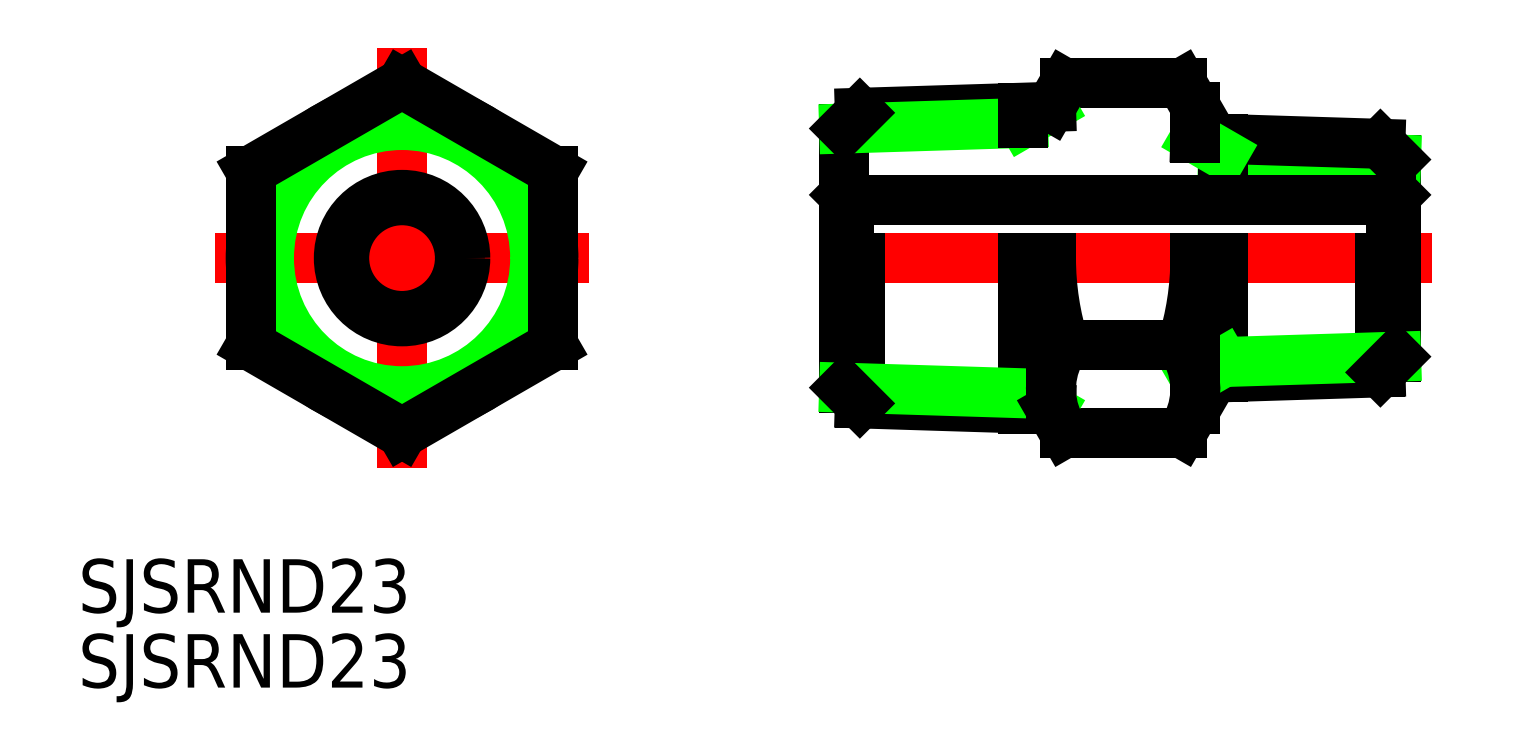
<metadata>
{"format":"dxf","ext":"dxf","renderer":"ezdxf+matplotlib","layout":"modelspace","background":"white","min_lineweight":24,"dpi":150}
</metadata>
<code>
0
SECTION
2
ENTITIES
0
TEXT
8
0
10
-18.19
20
-24.12
30
0
40
3
1
SJSRND23
0
TEXT
8
0
10
-18.19
20
-19.91
30
0
40
3
1
SJSRND23
0
LINE
8
CENTER
10
-10.5
20
0
30
0
11
10.5
21
0
31
0
0
LINE
8
CENTER
10
0
20
11.81
30
0
11
0
21
-11.81
31
0
0
CIRCLE
8
0
10
0
20
0
30
0
40
8.5
0
LINE
8
0
10
43.79
20
9.815
30
0
11
37.2
21
9.815
31
0
0
LINE
8
0
10
37.2
20
-9.815
30
0
11
43.79
21
-9.815
31
0
0
LINE
8
CENTER
10
57.83
20
0
30
0
11
22.83
21
0
31
0
0
LINE
8
0
10
54.94
20
-6.418
30
0
11
54.94
21
1.04e-14
31
0
0
LINE
8
0
10
46.12
20
-6.694
30
0
11
46.12
21
1.186e-13
31
0
0
LINE
8
0
10
55.83
20
-5.535
30
0
11
55.83
21
5.535
31
0
0
LINE
8
0
10
54.94
20
-6.418
30
0
11
44.55
21
-6.743
31
0
0
LINE
8
0
10
55.83
20
-5.535
30
0
11
46.12
21
-5.838
31
0
0
LINE
8
0
10
54.94
20
-6.418
30
0
11
55.83
21
-5.535
31
0
0
LINE
8
0
10
44.55
20
-6.743
30
0
11
46.12
21
-5.838
31
0
0
LINE
8
0
10
55.83
20
5.535
30
0
11
46.12
21
5.838
31
0
0
LINE
8
0
10
54.94
20
6.418
30
0
11
44.55
21
6.743
31
0
0
LINE
8
0
10
54.94
20
6.418
30
0
11
55.83
21
5.535
31
0
0
LINE
8
0
10
46.12
20
5.838
30
0
11
46.12
21
6.694
31
0
0
LINE
8
0
10
44.55
20
6.743
30
0
11
46.12
21
5.838
31
0
0
LINE
8
0
10
44.55
20
8.5
30
0
11
44.55
21
6.743
31
0
0
LINE
8
0
10
44.55
20
0
30
0
11
44.55
21
-8.5
31
0
0
LINE
8
0
10
25.71
20
-8.16
30
0
11
36.44
21
-8.496
31
0
0
LINE
8
0
10
36.44
20
-8.496
30
0
11
34.88
21
-7.591
31
0
0
LINE
8
0
10
36.44
20
8.496
30
0
11
34.88
21
7.591
31
0
0
LINE
8
0
10
25.71
20
8.16
30
0
11
36.44
21
8.496
31
0
0
LINE
8
0
10
25.71
20
-8.16
30
0
11
25.71
21
2.2e-15
31
0
0
LINE
8
0
10
34.88
20
-8.447
30
0
11
34.88
21
2.2e-15
31
0
0
LINE
8
0
10
24.83
20
-7.277
30
0
11
24.83
21
7.277
31
0
0
LINE
8
0
10
24.83
20
-7.277
30
0
11
34.88
21
-7.591
31
0
0
LINE
8
0
10
24.83
20
-7.277
30
0
11
25.71
21
-8.16
31
0
0
LINE
8
0
10
24.83
20
7.277
30
0
11
34.88
21
7.591
31
0
0
LINE
8
0
10
24.83
20
7.277
30
0
11
25.71
21
8.16
31
0
0
LINE
8
0
10
34.88
20
7.591
30
0
11
34.88
21
8.447
31
0
0
LINE
8
0
10
36.44
20
8.5
30
0
11
36.44
21
8.496
31
0
0
LINE
8
0
10
36.44
20
0
30
0
11
36.44
21
-8.5
31
0
0
LINE
8
0
10
36.44
20
-8.5
30
0
11
37.2
21
-9.815
31
0
0
LINE
8
0
10
44.55
20
-8.5
30
0
11
43.79
21
-9.815
31
0
0
LINE
8
0
10
36.44
20
8.5
30
0
11
37.2
21
9.815
31
0
0
LINE
8
0
10
44.55
20
8.5
30
0
11
43.79
21
9.815
31
0
0
LINE
8
0
10
37.2
20
-4.907
30
0
11
43.79
21
-4.907
31
0
0
ARC
8
0
10
52.68
20
-6.2e-15
30
0
40
16.24
50
180
51
197.6
0
ARC
8
0
10
40.79
20
-7.361
30
0
40
4.345
50
145.6
51
205.6
0
ARC
8
0
10
28.31
20
-6.2e-15
30
0
40
16.24
50
342.4
51
3.25e-14
0
ARC
8
0
10
40.2
20
-7.361
30
0
40
4.345
50
334.4
51
34.38
0
CIRCLE
8
0
10
0
20
0
30
0
40
8.331
0
CIRCLE
8
0
10
0
20
0
30
0
40
7.475
0
LINE
8
0
10
-8.5
20
-4.907
30
0
11
-1.8e-15
21
-9.815
31
0
0
LINE
8
0
10
-1.8e-15
20
-9.815
30
0
11
8.5
21
-4.907
31
0
0
LINE
8
0
10
8.5
20
-4.907
30
0
11
8.5
21
4.907
31
0
0
LINE
8
0
10
8.5
20
4.907
30
0
11
1.17e-14
21
9.815
31
0
0
LINE
8
0
10
1.17e-14
20
9.815
30
0
11
-8.5
21
4.907
31
0
0
LINE
8
0
10
-8.5
20
4.907
30
0
11
-8.5
21
-4.907
31
0
0
CIRCLE
8
0
10
0
20
0
30
0
40
3.25
0
CIRCLE
8
0
10
0
20
0
30
0
40
3.55
0
LINE
8
0
10
55.53
20
3.25
30
0
11
25.13
21
3.25
31
0
0
LINE
8
0
10
24.83
20
3.55
30
0
11
25.13
21
3.25
31
0
0
LINE
8
0
10
55.83
20
3.55
30
0
11
55.53
21
3.25
31
0
0
LINE
8
0
10
25.13
20
3.25
30
0
11
25.13
21
0
31
0
0
LINE
8
0
10
55.53
20
3.25
30
0
11
55.53
21
0
31
0
0
ENDSEC
0
EOF

</code>
